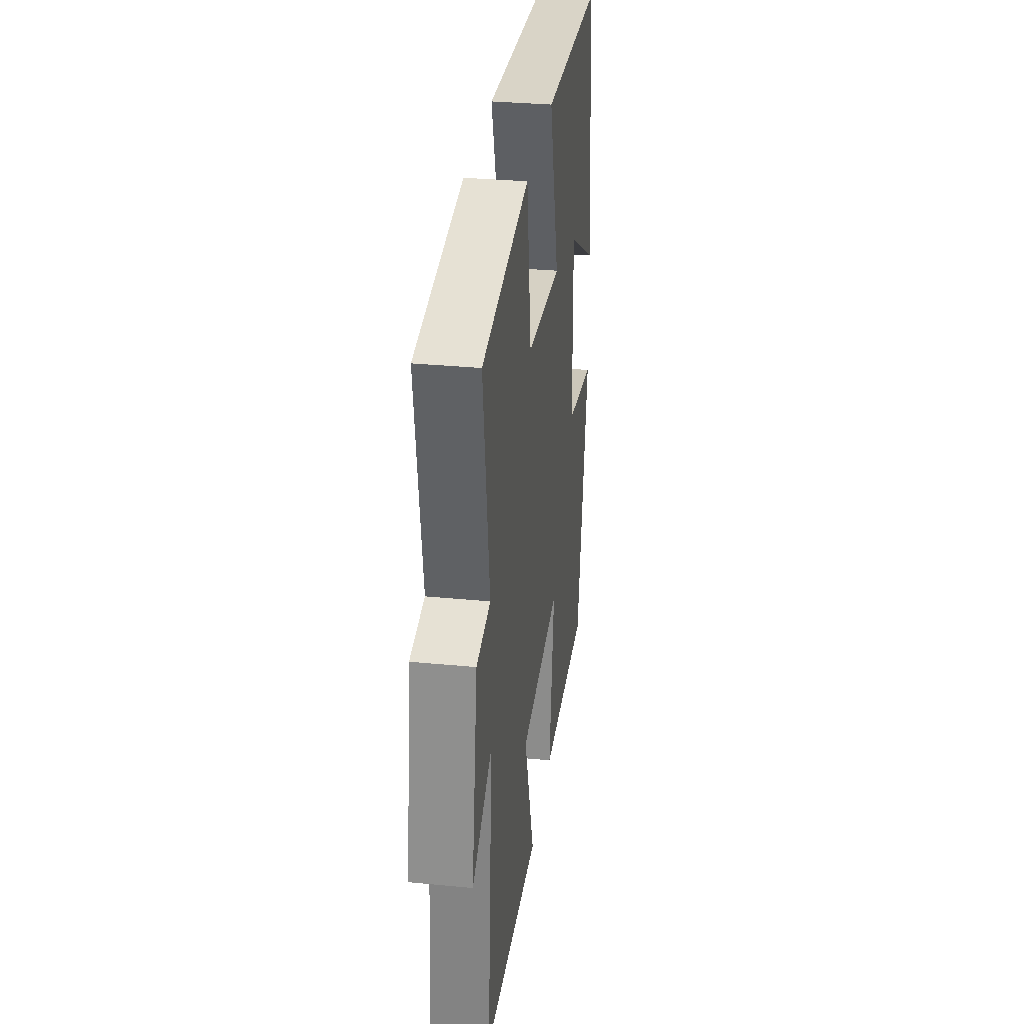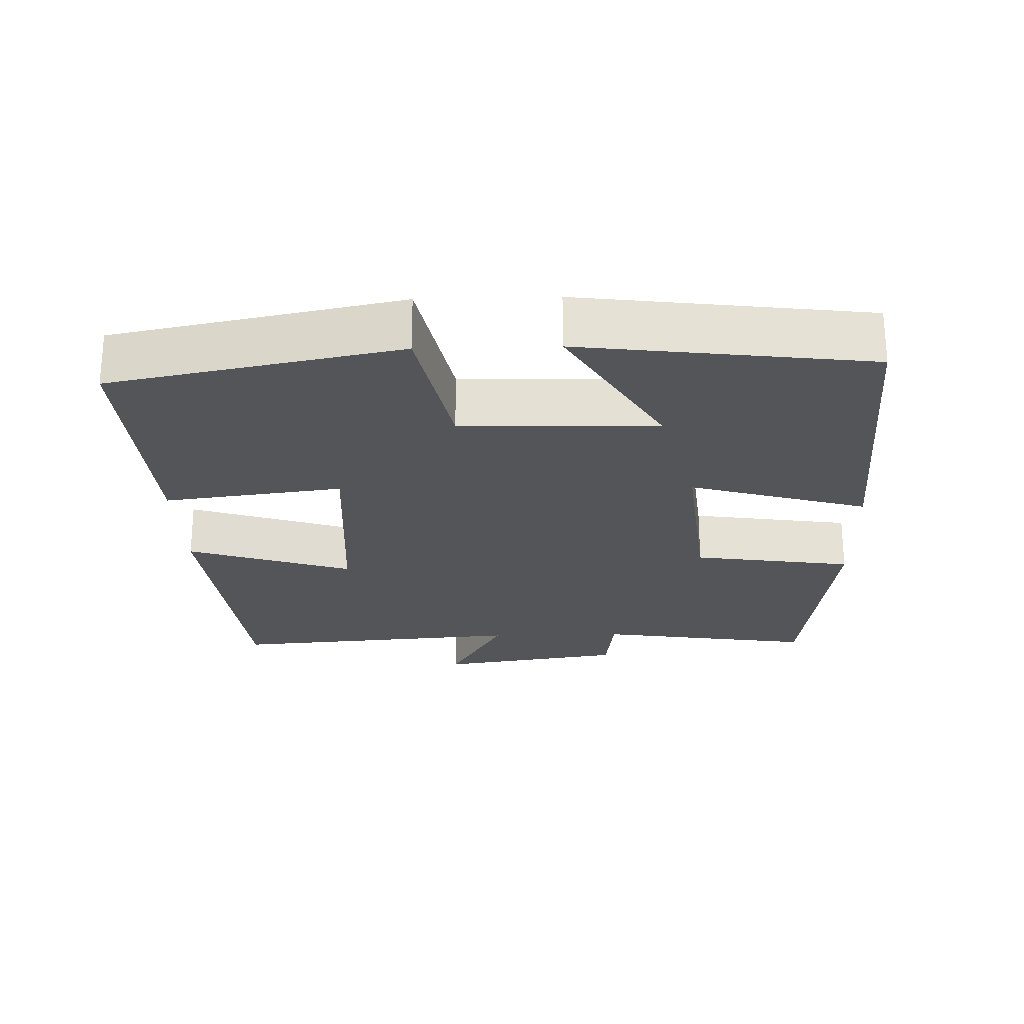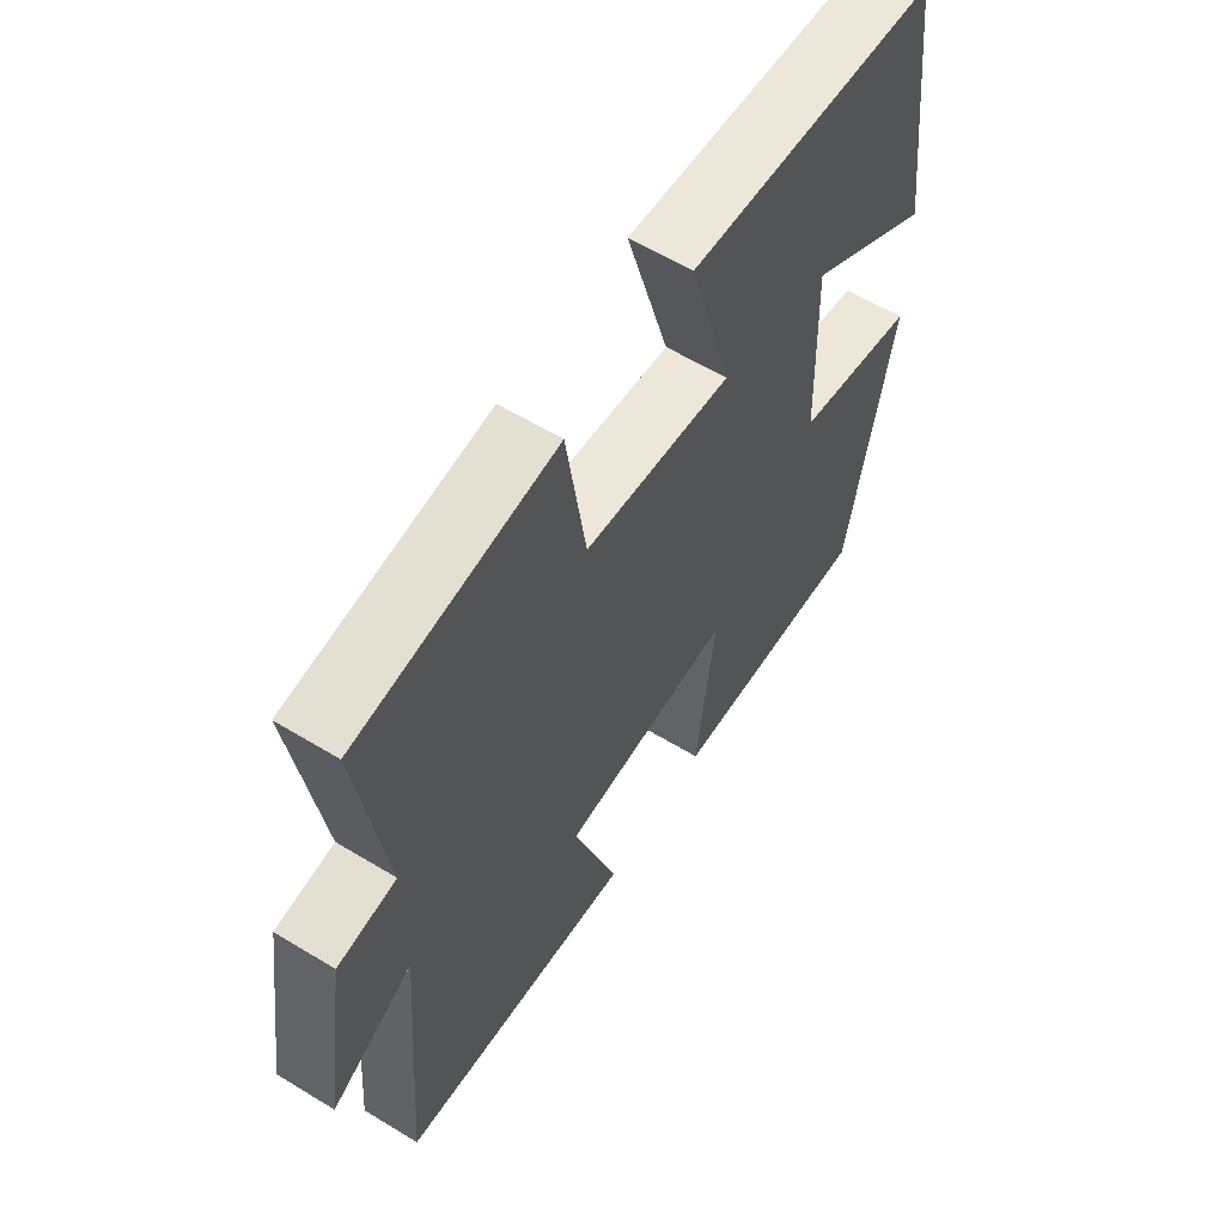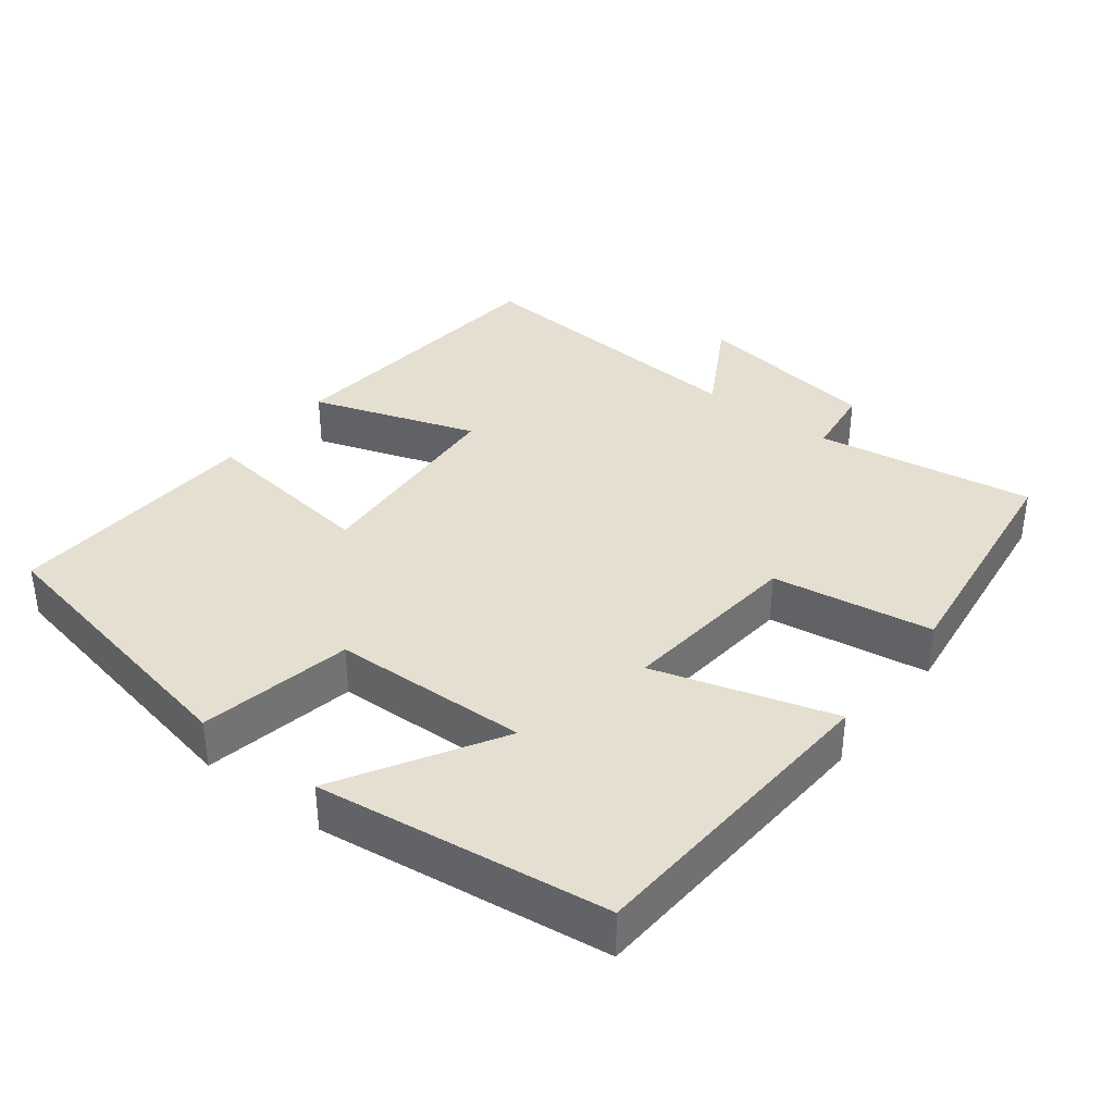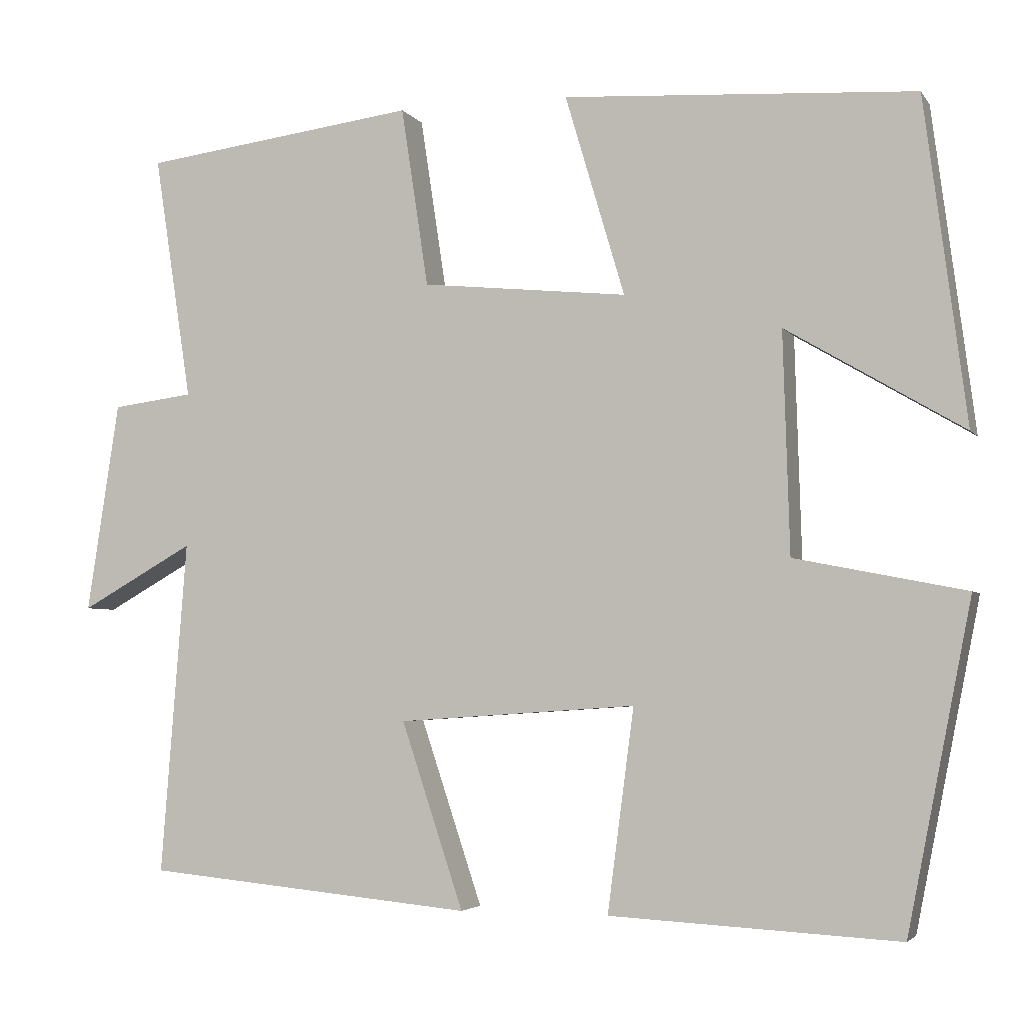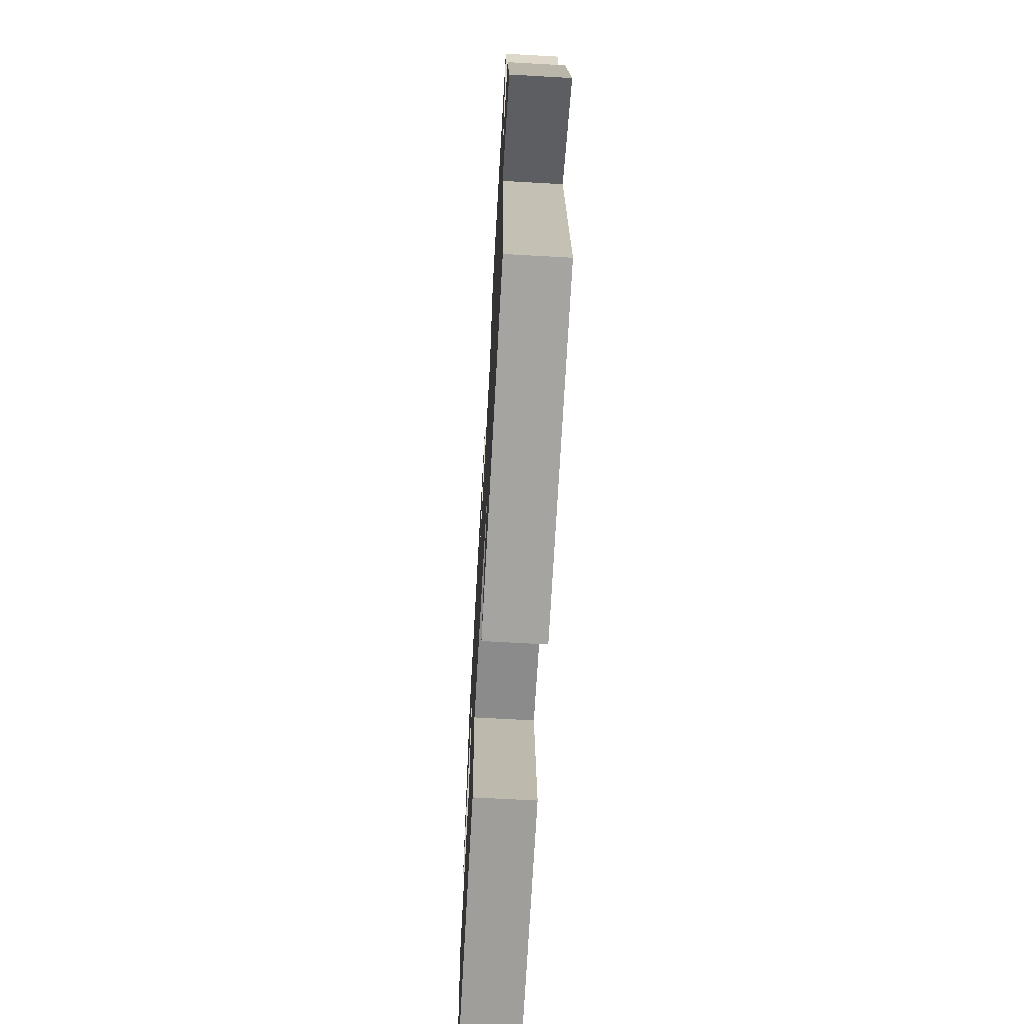
<metadata>
{"format":"obj","ext":"obj","renderer":"f3d","projection":"perspective","resolution":1024,"background":"white","views":[{"elev":32.2,"azim":97.7,"up":"+Z"},{"elev":-24.2,"azim":-88.3,"up":"+Y"},{"elev":58.9,"azim":122.1,"up":"+Z"},{"elev":36.6,"azim":-52.4,"up":"+Y"},{"elev":-4.0,"azim":-161.6,"up":"+Z"},{"elev":-67.7,"azim":86.8,"up":"+Z"}]}
</metadata>
<code>
v -0.448 0.07 0.473
v -0.011 0.07 0.5
v -0.085 0.07 0.25
v 0.171 0.07 0.276
v 0.205 0.07 0.5
v 0.547 0.07 0.456
v 0.5 0.07 0.15
v 0.601 0.07 0.137
v 0.641 0.07 -0.125
v 0.5 0.07 -0.046
v 0.532 0.07 -0.461
v 0.124 0.07 -0.5
v 0.201 0.07 -0.269
v -0.095 0.07 -0.249
v -0.062 0.07 -0.5
v -0.42 0.07 -0.519
v -0.5 0.07 -0.116
v -0.288 0.07 -0.074
v -0.28 0.07 0.2
v -0.5 0.07 0.07
v -0.448 0 0.473
v -0.011 0 0.5
v -0.085 0 0.25
v 0.171 0 0.276
v 0.205 0 0.5
v 0.547 0 0.456
v 0.5 0 0.15
v 0.601 0 0.137
v 0.641 0 -0.125
v 0.5 0 -0.046
v 0.532 0 -0.461
v 0.124 0 -0.5
v 0.201 0 -0.269
v -0.095 0 -0.249
v -0.062 0 -0.5
v -0.42 0 -0.519
v -0.5 0 -0.116
v -0.288 0 -0.074
v -0.28 0 0.2
v -0.5 0 0.07
f 19 20 1 2
f 18 19 2 3
f 16 17 18
f 15 16 18
f 14 15 18
f 18 3 4
f 14 18 4
f 13 14 4
f 10 11 12 13
f 10 13 4 5
f 7 8 9 10
f 7 10 5
f 5 6 7
f 22 21 40 39
f 23 22 39 38
f 38 37 36
f 38 36 35
f 38 35 34
f 24 23 38
f 24 38 34
f 24 34 33
f 33 32 31 30
f 25 24 33 30
f 30 29 28 27
f 25 30 27
f 27 26 25
f 1 21 22 2
f 2 22 23 3
f 3 23 24 4
f 4 24 25 5
f 5 25 26 6
f 6 26 27 7
f 7 27 28 8
f 8 28 29 9
f 9 29 30 10
f 10 30 31 11
f 11 31 32 12
f 12 32 33 13
f 13 33 34 14
f 14 34 35 15
f 15 35 36 16
f 16 36 37 17
f 17 37 38 18
f 18 38 39 19
f 19 39 40 20
f 20 40 21 1

</code>
